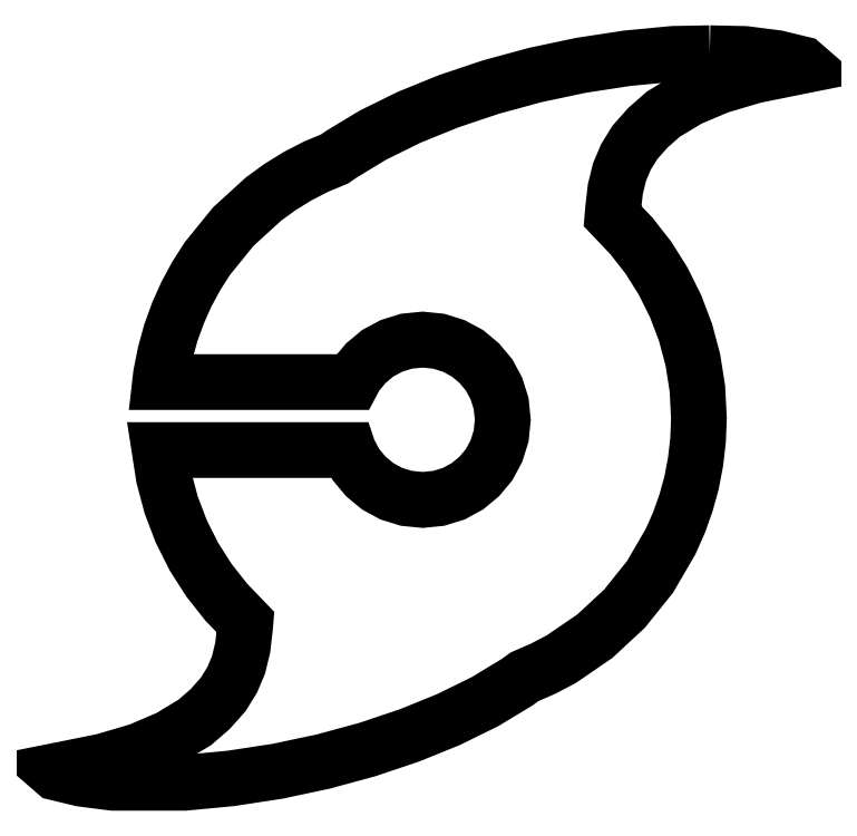
<metadata>
{"format":"dxf","ext":"dxf","renderer":"ezdxf+matplotlib","layout":"modelspace","background":"white","min_lineweight":24,"dpi":150}
</metadata>
<code>
0
SECTION
2
ENTITIES
0
LWPOLYLINE
8
0
90
124
70
0
10
158
20
171.4
30
0
10
149.6
20
171.3
30
0
10
138.8
20
170.3
30
0
10
128
20
168.6
30
0
10
117.4
20
166.4
30
0
10
107.1
20
163.6
30
0
10
97.28
20
160.3
30
0
10
88.1
20
156.6
30
0
10
79.72
20
152.4
30
0
10
72.33
20
147.9
30
0
10
70.83
20
146.9
30
0
10
66.4
20
145.1
30
0
10
62.15
20
142.8
30
0
10
58.1
20
140.3
30
0
10
54.25
20
137.6
30
0
10
47.23
20
131.2
30
0
10
41.2
20
123.7
30
0
10
38.62
20
119.7
30
0
10
36.33
20
115.5
30
0
10
34.35
20
111
30
0
10
32.67
20
106.4
30
0
10
31.38
20
101.7
30
0
10
30.4
20
96.75
30
0
10
30.2
20
95
30
0
10
74.88
20
95
30
0
10
75.75
20
96.65
30
0
10
78.05
20
99.4
30
0
10
80.8
20
101.7
30
0
10
83.97
20
103.4
30
0
10
87.47
20
104.5
30
0
10
91.22
20
104.9
30
0
10
94.97
20
104.5
30
0
10
98.47
20
103.4
30
0
10
101.7
20
101.7
30
0
10
104.4
20
99.4
30
0
10
106.7
20
96.65
30
0
10
108.4
20
93.47
30
0
10
109.5
20
89.97
30
0
10
109.9
20
86.22
30
0
10
109.5
20
82.47
30
0
10
108.4
20
78.97
30
0
10
106.7
20
75.8
30
0
10
104.4
20
73.05
30
0
10
101.7
20
70.78
30
0
10
98.47
20
69.05
30
0
10
94.97
20
67.97
30
0
10
91.22
20
67.6
30
0
10
87.47
20
67.97
30
0
10
83.97
20
69.05
30
0
10
80.8
20
70.78
30
0
10
78.05
20
73.05
30
0
10
75.75
20
75.8
30
0
10
74.05
20
78.97
30
0
10
73.97
20
79.2
30
0
10
30.07
20
79.2
30
0
10
31.05
20
72.92
30
0
10
32.77
20
66.45
30
0
10
35.12
20
60.27
30
0
10
38.08
20
54.4
30
0
10
41.58
20
48.92
30
0
10
45.58
20
43.85
30
0
10
50.05
20
39.2
30
0
10
49.95
20
38
30
0
10
49.4
20
33.25
30
0
10
48.45
20
29.3
30
0
10
46.98
20
25.8
30
0
10
44.88
20
22.4
30
0
10
41.83
20
18.98
30
0
10
38.25
20
15.88
30
0
10
32.27
20
12.28
30
0
10
25.3
20
9.3
30
0
10
17.1
20
6.875
30
0
10
7.45
20
4.925
30
0
10
5.575
20
4.55
30
0
10
5.95
20
4.225
30
0
10
11.85
20
2.8
30
0
10
19.25
20
1.85
30
0
10
35.9
20
1.85
30
0
10
46.67
20
2.875
30
0
10
57.45
20
4.525
30
0
10
68.08
20
6.775
30
0
10
78.38
20
9.575
30
0
10
88.2
20
12.88
30
0
10
97.38
20
16.6
30
0
10
105.8
20
20.73
30
0
10
113.2
20
25.2
30
0
10
115
20
26.5
30
0
10
119.3
20
28.4
30
0
10
123.5
20
30.6
30
0
10
131.3
20
35.92
30
0
10
138.2
20
42.33
30
0
10
144.1
20
49.7
30
0
10
148.9
20
57.95
30
0
10
150.8
20
62.35
30
0
10
152.5
20
66.92
30
0
10
153.8
20
71.62
30
0
10
154.7
20
76.5
30
0
10
155.3
20
81.47
30
0
10
155.5
20
86.58
30
0
10
155.1
20
93.45
30
0
10
154.1
20
100.1
30
0
10
152.4
20
106.5
30
0
10
150.1
20
112.7
30
0
10
147.2
20
118.5
30
0
10
143.7
20
123.9
30
0
10
139.8
20
129
30
0
10
135.4
20
133.6
30
0
10
135.5
20
135.1
30
0
10
136.1
20
139.9
30
0
10
137
20
143.8
30
0
10
138.5
20
147.3
30
0
10
140.6
20
150.7
30
0
10
143.7
20
154.2
30
0
10
147.2
20
157.3
30
0
10
153.2
20
160.9
30
0
10
160.2
20
163.8
30
0
10
168.3
20
166.2
30
0
10
178
20
168.2
30
0
10
179.9
20
168.6
30
0
10
179.5
20
168.9
30
0
10
173.6
20
170.3
30
0
10
166.2
20
171.3
30
0
10
158
20
171.4
30
0
10
158
20
171.4
30
0
0
ENDSEC
0
EOF

</code>
